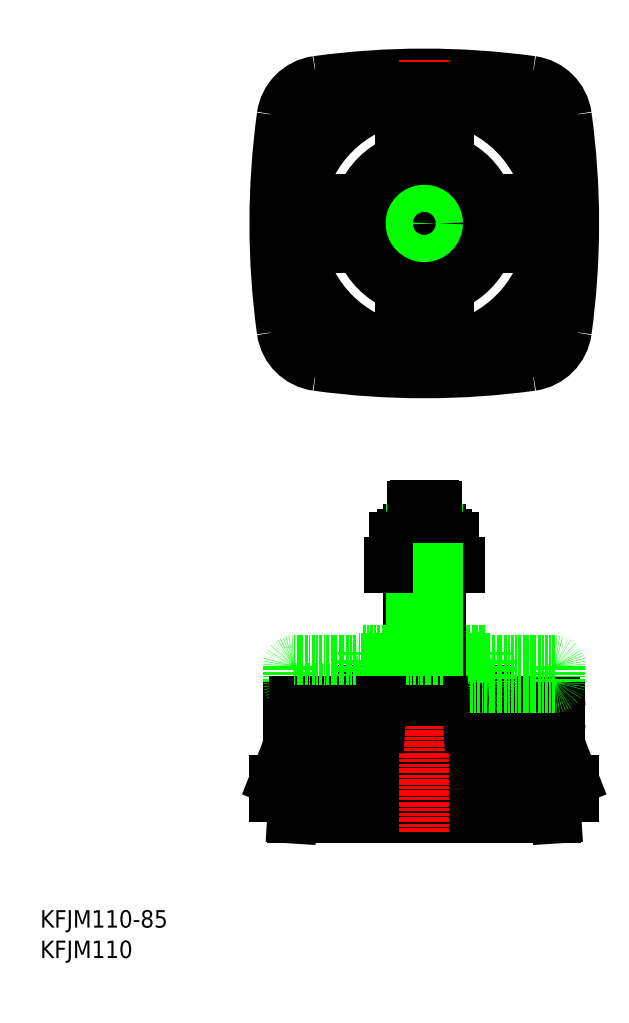
<metadata>
{"format":"dxf","ext":"dxf","renderer":"ezdxf+matplotlib","layout":"modelspace","background":"white","min_lineweight":24,"dpi":150}
</metadata>
<code>
0
SECTION
2
ENTITIES
0
CIRCLE
8
0
10
141
20
269.7
30
0
40
25
0
ARC
8
0
10
141
20
269.7
30
0
40
46.5
50
281.2
51
348.8
0
ARC
8
0
10
141
20
269.7
30
0
40
46.5
50
11.16
51
78.84
0
CIRCLE
8
0
10
141
20
269.7
30
0
40
22.5
0
LINE
8
0
10
118.5
20
96.1
30
0
11
163.5
21
96.1
31
0
0
LINE
8
CENTER
10
201
20
269.7
30
0
11
81
21
269.7
31
0
0
LINE
8
0
10
188
20
78.24
30
0
11
93.86
21
78.24
31
0
0
LINE
8
0
10
196
20
65.24
30
0
11
86
21
65.24
31
0
0
LINE
8
0
10
119.5
20
82.74
30
0
11
162.5
21
82.74
31
0
0
LINE
8
0
10
189
20
84.24
30
0
11
93
21
84.24
31
0
0
LINE
8
0
10
165
20
95.24
30
0
11
117
21
95.24
31
0
0
LINE
8
0
10
189.5
20
51.24
30
0
11
92.5
21
51.24
31
0
0
LINE
8
0
10
86
20
59.24
30
0
11
196
21
59.24
31
0
0
LINE
8
0
10
185.5
20
80.24
30
0
11
96.5
21
80.24
31
0
0
LINE
8
0
10
118.5
20
98.24
30
0
11
163.5
21
98.24
31
0
0
LINE
8
0
10
189
20
94.24
30
0
11
166
21
94.24
31
0
0
ARC
8
0
10
141
20
504.7
30
0
40
285
50
262.1
51
268.5
0
ARC
8
0
10
141
20
34.67
30
0
40
285
50
82.12
51
88.46
0
ARC
8
0
10
141
20
34.67
30
0
40
290
50
82.18
51
97.82
0
ARC
8
0
10
141
20
504.7
30
0
40
290
50
262.2
51
277.8
0
LINE
8
0
10
116
20
94.24
30
0
11
116
21
86.24
31
0
0
LINE
8
0
10
132
20
92.24
30
0
11
132
21
86.24
31
0
0
LINE
8
0
10
91
20
86.24
30
0
11
91
21
92.24
31
0
0
LINE
8
0
10
150
20
92.24
30
0
11
150
21
86.24
31
0
0
LINE
8
CENTER
10
141
20
171.2
30
0
11
141
21
46.24
31
0
0
ARC
8
0
10
93
20
86.24
30
0
40
2
50
180
51
270
0
LINE
8
0
10
86
20
65.24
30
0
11
90.06
21
75.5
31
0
0
LINE
8
0
10
86
20
65.24
30
0
11
86
21
59.24
31
0
0
LINE
8
0
10
93
20
59.24
30
0
11
92.5
21
51.24
31
0
0
LINE
8
0
10
94.5
20
78.24
30
0
11
94.5
21
78.24
31
0
0
ARC
8
0
10
96.5
20
78.24
30
0
40
2
50
90
51
180
0
ARC
8
0
10
118
20
86.24
30
0
40
2
50
180
51
270
0
LINE
8
0
10
119.5
20
82.24
30
0
11
119.5
21
83.24
31
0
0
ARC
8
0
10
118.5
20
83.24
30
0
40
1
50
1.636e-12
51
90
0
LINE
8
0
10
119.5
20
82.24
30
0
11
119.5
21
82.23
31
0
0
ARC
8
0
10
117.5
20
82.24
30
0
40
2
50
270
51
7e-15
0
ARC
8
0
10
134
20
86.24
30
0
40
2
50
180
51
270
0
ARC
8
0
10
148
20
86.24
30
0
40
2
50
270
51
0
0
ARC
8
0
10
141
20
269.7
30
0
40
46.5
50
101.2
51
168.8
0
ARC
8
0
10
376
20
269.7
30
0
40
285
50
172.1
51
178.5
0
ARC
8
0
10
376
20
269.7
30
0
40
290
50
172.2
51
187.8
0
LINE
8
CENTER
10
141
20
329.7
30
0
11
141
21
209.7
31
0
0
ARC
8
0
10
93
20
92.24
30
0
40
2
50
90
51
180
0
ARC
8
0
10
141
20
269.7
30
0
40
46.5
50
191.2
51
258.8
0
ARC
8
0
10
103.6
20
232.2
30
0
40
10
50
187.8
51
262.2
0
ARC
8
0
10
103.6
20
232.2
30
0
40
15
50
187.8
51
262.2
0
LINE
8
0
10
116
20
94.24
30
0
11
116
21
94.24
31
0
0
ARC
8
0
10
117
20
94.24
30
0
40
1
50
90
51
180
0
ARC
8
0
10
141
20
183.2
30
0
40
90
50
255.5
51
257.9
0
LINE
8
0
10
118.5
20
96.1
30
0
11
118.5
21
98.24
31
0
0
LINE
8
0
10
135
20
143.2
30
0
11
135
21
98.24
31
0
0
LINE
8
0
10
136
20
98.24
30
0
11
136
21
143.2
31
0
0
ARC
8
0
10
134
20
92.24
30
0
40
2
50
90
51
180
0
ARC
8
0
10
148
20
92.24
30
0
40
2
50
0
51
90
0
LINE
8
0
10
137.4
20
166.2
30
0
11
144.5
21
166.2
31
0
0
ARC
8
0
10
141
20
158.3
30
0
40
7.934
50
71.63
51
108.4
0
LINE
8
0
10
135
20
157.6
30
0
11
147
21
157.6
31
0
0
ARC
8
0
10
141
20
150.8
30
0
40
7.934
50
71.63
51
108.4
0
ARC
8
0
10
141
20
141.7
30
0
40
13.8
50
66.57
51
113.4
0
LINE
8
0
10
132.8
20
155.5
30
0
11
149.2
21
155.5
31
0
0
LINE
8
0
10
154
20
143.2
30
0
11
128
21
143.2
31
0
0
LINE
8
0
10
128
20
145.5
30
0
11
154
21
145.5
31
0
0
LINE
8
0
10
135
20
155.5
30
0
11
135
21
157.6
31
0
0
LINE
8
0
10
136
20
157.6
30
0
11
136
21
155.5
31
0
0
ARC
8
0
10
132.8
20
151.7
30
0
40
3.875
50
44.96
51
135
0
LINE
8
0
10
128
20
145.5
30
0
11
128
21
143.2
31
0
0
LINE
8
0
10
130
20
154.4
30
0
11
130
21
145.5
31
0
0
LINE
8
0
10
135.5
20
154.4
30
0
11
135.5
21
145.5
31
0
0
ARC
8
0
10
137.4
20
164.7
30
0
40
1.566
50
47.9
51
132.1
0
ARC
8
0
10
137.4
20
157.2
30
0
40
1.566
50
47.9
51
132.1
0
LINE
8
0
10
136.4
20
158.3
30
0
11
135
21
157.6
31
0
0
LINE
8
0
10
136.4
20
158.3
30
0
11
136.4
21
165.8
31
0
0
LINE
8
0
10
138.5
20
158.3
30
0
11
138.5
21
165.8
31
0
0
LINE
8
0
10
147
20
155.5
30
0
11
147
21
157.6
31
0
0
LINE
8
0
10
146
20
157.6
30
0
11
146
21
155.5
31
0
0
ARC
8
0
10
149.2
20
151.7
30
0
40
3.875
50
44.96
51
135
0
LINE
8
0
10
146.5
20
154.4
30
0
11
146.5
21
145.5
31
0
0
LINE
8
0
10
154
20
145.5
30
0
11
154
21
143.2
31
0
0
LINE
8
0
10
152
20
154.4
30
0
11
152
21
145.5
31
0
0
LINE
8
0
10
145.6
20
158.3
30
0
11
147
21
157.6
31
0
0
ARC
8
0
10
144.5
20
164.7
30
0
40
1.566
50
47.9
51
132.1
0
ARC
8
0
10
144.5
20
157.2
30
0
40
1.566
50
47.9
51
132.1
0
LINE
8
0
10
143.5
20
158.3
30
0
11
143.5
21
165.8
31
0
0
LINE
8
0
10
145.6
20
158.3
30
0
11
145.6
21
165.8
31
0
0
LINE
8
0
10
93
20
278.7
30
0
11
115.7
21
278.7
31
0
0
LINE
8
0
10
93
20
260.7
30
0
11
115.7
21
260.7
31
0
0
ARC
8
0
10
115.7
20
257.7
30
0
40
3
50
25.38
51
90
0
ARC
8
0
10
115.7
20
281.7
30
0
40
3
50
270
51
334.6
0
ARC
8
0
10
153
20
244.4
30
0
40
3
50
115.4
51
180
0
ARC
8
0
10
129
20
244.4
30
0
40
3
50
0
51
64.62
0
LINE
8
0
10
132
20
221.7
30
0
11
132
21
244.4
31
0
0
LINE
8
0
10
150
20
221.7
30
0
11
150
21
244.4
31
0
0
LINE
8
0
10
146.2
20
278.7
30
0
11
135.8
21
278.7
31
0
0
LINE
8
0
10
135.8
20
260.7
30
0
11
146.2
21
260.7
31
0
0
CIRCLE
8
0
10
141
20
269.7
30
0
40
9
0
LINE
8
0
10
138.5
20
273.7
30
0
11
143.5
21
273.7
31
0
0
LINE
8
0
10
138.5
20
265.7
30
0
11
143.5
21
265.7
31
0
0
CIRCLE
8
0
10
141
20
269.7
30
0
40
4
0
CIRCLE
8
0
10
141
20
269.7
30
0
40
13
0
LINE
8
0
10
130.6
20
269.7
30
0
11
135.8
21
260.7
31
0
0
LINE
8
0
10
136.4
20
269.7
30
0
11
138.5
21
265.7
31
0
0
LINE
8
0
10
135.8
20
278.7
30
0
11
130.6
21
269.7
31
0
0
LINE
8
0
10
136.4
20
269.7
30
0
11
138.5
21
273.7
31
0
0
LINE
8
0
10
146.2
20
260.7
30
0
11
151.4
21
269.7
31
0
0
LINE
8
0
10
143.5
20
265.7
30
0
11
145.6
21
269.7
31
0
0
LINE
8
0
10
151.4
20
269.7
30
0
11
146.2
21
278.7
31
0
0
LINE
8
0
10
143.5
20
273.7
30
0
11
145.6
21
269.7
31
0
0
ARC
8
0
10
103.6
20
307.1
30
0
40
10
50
97.82
51
172.2
0
ARC
8
0
10
103.6
20
307.1
30
0
40
15
50
97.82
51
172.2
0
LINE
8
0
10
132
20
317.7
30
0
11
132
21
295
31
0
0
ARC
8
0
10
129
20
295
30
0
40
3
50
295.4
51
0
0
LINE
8
0
10
150
20
317.7
30
0
11
150
21
295
31
0
0
ARC
8
0
10
153
20
295
30
0
40
3
50
180
51
244.6
0
LINE
8
0
10
166
20
94.24
30
0
11
166
21
86.24
31
0
0
LINE
8
0
10
191
20
86.24
30
0
11
191
21
92.24
31
0
0
ARC
8
0
10
188.1
20
74.24
30
0
40
4
50
18.32
51
90
0
ARC
8
0
10
189
20
86.24
30
0
40
2
50
270
51
360
0
ARC
8
0
10
164
20
86.24
30
0
40
2
50
270
51
0
0
ARC
8
0
10
164.5
20
82.24
30
0
40
2
50
180
51
270
0
LINE
8
0
10
162.5
20
82.24
30
0
11
162.5
21
82.23
31
0
0
ARC
8
0
10
163.5
20
83.24
30
0
40
1
50
90
51
180
0
LINE
8
0
10
162.5
20
82.24
30
0
11
162.5
21
83.24
31
0
0
LINE
8
0
10
189
20
59.24
30
0
11
189.5
21
51.24
31
0
0
ARC
8
0
10
185.5
20
78.24
30
0
40
2
50
0
51
90
0
LINE
8
0
10
187.5
20
78.24
30
0
11
187.5
21
78.24
31
0
0
LINE
8
0
10
196
20
65.24
30
0
11
191.9
21
75.5
31
0
0
LINE
8
0
10
196
20
65.24
30
0
11
196
21
59.24
31
0
0
ARC
8
0
10
-94
20
269.7
30
0
40
285
50
352.1
51
358.5
0
ARC
8
0
10
-94
20
269.7
30
0
40
290
50
352.2
51
7.825
0
ARC
8
0
10
189
20
92.24
30
0
40
2
50
0
51
90
0
ARC
8
0
10
141
20
183.2
30
0
40
90
50
282.1
51
284.5
0
LINE
8
0
10
163.5
20
96.1
30
0
11
163.5
21
98.24
31
0
0
ARC
8
0
10
165
20
94.24
30
0
40
1
50
1.303e-11
51
90
0
LINE
8
0
10
166
20
94.24
30
0
11
166
21
94.24
31
0
0
ARC
8
0
10
178.4
20
232.2
30
0
40
15
50
277.8
51
352.2
0
ARC
8
0
10
178.4
20
232.2
30
0
40
10
50
277.8
51
352.2
0
LINE
8
0
10
189
20
260.7
30
0
11
166.3
21
260.7
31
0
0
LINE
8
0
10
189
20
278.7
30
0
11
166.3
21
278.7
31
0
0
ARC
8
0
10
166.3
20
257.7
30
0
40
3
50
90
51
154.6
0
ARC
8
0
10
166.3
20
281.7
30
0
40
3
50
205.4
51
270
0
ARC
8
0
10
178.4
20
307.1
30
0
40
15
50
7.825
51
82.18
0
ARC
8
0
10
178.4
20
307.1
30
0
40
10
50
7.825
51
82.18
0
TEXT
8
0
10
5.32e-07
20
11.18
30
0
40
6.4
1
KFJM110-85
0
TEXT
8
0
10
5.32e-07
20
-4.896e-07
30
0
40
6.4
1
KFJM110
0
LINE
8
0
10
118.5
20
111.1
30
0
11
163.5
21
111.1
31
0
0
LINE
8
0
10
189
20
99.24
30
0
11
93
21
99.24
31
0
0
LINE
8
0
10
165
20
110.2
30
0
11
117
21
110.2
31
0
0
LINE
8
0
10
118.5
20
113.2
30
0
11
163.5
21
113.2
31
0
0
LINE
8
0
10
149
20
113.2
30
0
11
163.5
21
113.2
31
0
0
LINE
8
0
10
189
20
109.2
30
0
11
166
21
109.2
31
0
0
LINE
8
0
10
116
20
109.2
30
0
11
116
21
101.2
31
0
0
LINE
8
0
10
132
20
107.2
30
0
11
132
21
101.2
31
0
0
LINE
8
0
10
91
20
101.2
30
0
11
91
21
107.2
31
0
0
LINE
8
0
10
150
20
107.2
30
0
11
150
21
101.2
31
0
0
ARC
8
0
10
93
20
101.2
30
0
40
2
50
180
51
270
0
ARC
8
0
10
118
20
101.2
30
0
40
2
50
180
51
270
0
ARC
8
0
10
134
20
101.2
30
0
40
2
50
180
51
270
0
ARC
8
0
10
148
20
101.2
30
0
40
2
50
270
51
0
0
ARC
8
0
10
93
20
107.2
30
0
40
2
50
90
51
180
0
LINE
8
0
10
116
20
109.2
30
0
11
116
21
109.2
31
0
0
ARC
8
0
10
117
20
109.2
30
0
40
1
50
90
51
180
0
ARC
8
0
10
141
20
198.2
30
0
40
90
50
255.5
51
257.9
0
LINE
8
0
10
118.5
20
111.1
30
0
11
118.5
21
113.2
31
0
0
ARC
8
0
10
134
20
107.2
30
0
40
2
50
90
51
180
0
ARC
8
0
10
148
20
107.2
30
0
40
2
50
0
51
90
0
LINE
8
0
10
166
20
109.2
30
0
11
166
21
101.2
31
0
0
LINE
8
0
10
191
20
101.2
30
0
11
191
21
107.2
31
0
0
ARC
8
0
10
189
20
101.2
30
0
40
2
50
270
51
360
0
ARC
8
0
10
164
20
101.2
30
0
40
2
50
270
51
0
0
ARC
8
0
10
189
20
107.2
30
0
40
2
50
0
51
90
0
ARC
8
0
10
141
20
198.2
30
0
40
90
50
282.1
51
284.5
0
LINE
8
0
10
163.5
20
111.1
30
0
11
163.5
21
113.2
31
0
0
ARC
8
0
10
165
20
109.2
30
0
40
1
50
1.303e-11
51
90
0
ARC
8
0
10
93.86
20
74.24
30
0
40
4
50
90
51
161.7
0
CIRCLE
8
0
10
141
20
269.7
30
0
40
6
0
CIRCLE
8
0
10
141
20
269.7
30
0
40
4.998
0
LINE
8
0
10
191
20
276.7
30
0
11
191
21
262.7
31
0
0
ARC
8
0
10
189
20
276.7
30
0
40
2
50
1.628e-12
51
90
0
ARC
8
0
10
189
20
262.7
30
0
40
2
50
270
51
0
0
ARC
8
0
10
-94
20
269.7
30
0
40
285
50
1.538
51
7.879
0
LINE
8
0
10
134
20
319.7
30
0
11
148
21
319.7
31
0
0
ARC
8
0
10
134
20
317.7
30
0
40
2
50
90
51
180
0
ARC
8
0
10
148
20
317.7
30
0
40
2
50
0
51
90
0
LINE
8
0
10
91
20
262.7
30
0
11
91
21
276.7
31
0
0
ARC
8
0
10
93
20
262.7
30
0
40
2
50
180
51
270
0
ARC
8
0
10
93
20
276.7
30
0
40
2
50
90
51
180
0
LINE
8
0
10
148
20
219.7
30
0
11
134
21
219.7
31
0
0
ARC
8
0
10
148
20
221.7
30
0
40
2
50
270
51
0
0
ARC
8
0
10
134
20
221.7
30
0
40
2
50
180
51
270
0
ARC
8
0
10
141
20
34.67
30
0
40
285
50
91.54
51
97.88
0
ARC
8
0
10
376
20
269.7
30
0
40
285
50
181.5
51
187.9
0
ARC
8
0
10
141
20
504.7
30
0
40
285
50
271.5
51
277.9
0
LINE
8
0
10
147
20
143.2
30
0
11
147
21
98.24
31
0
0
LINE
8
0
10
146
20
98.24
30
0
11
146
21
143.2
31
0
0
LINE
8
0
10
148
20
94.24
30
0
11
134
21
94.24
31
0
0
LINE
8
0
10
116
20
94.24
30
0
11
93
21
94.24
31
0
0
LINE
8
0
10
116
20
109.2
30
0
11
93
21
109.2
31
0
0
LINE
8
0
10
148
20
109.2
30
0
11
134
21
109.2
31
0
0
ENDSEC
0
EOF

</code>
